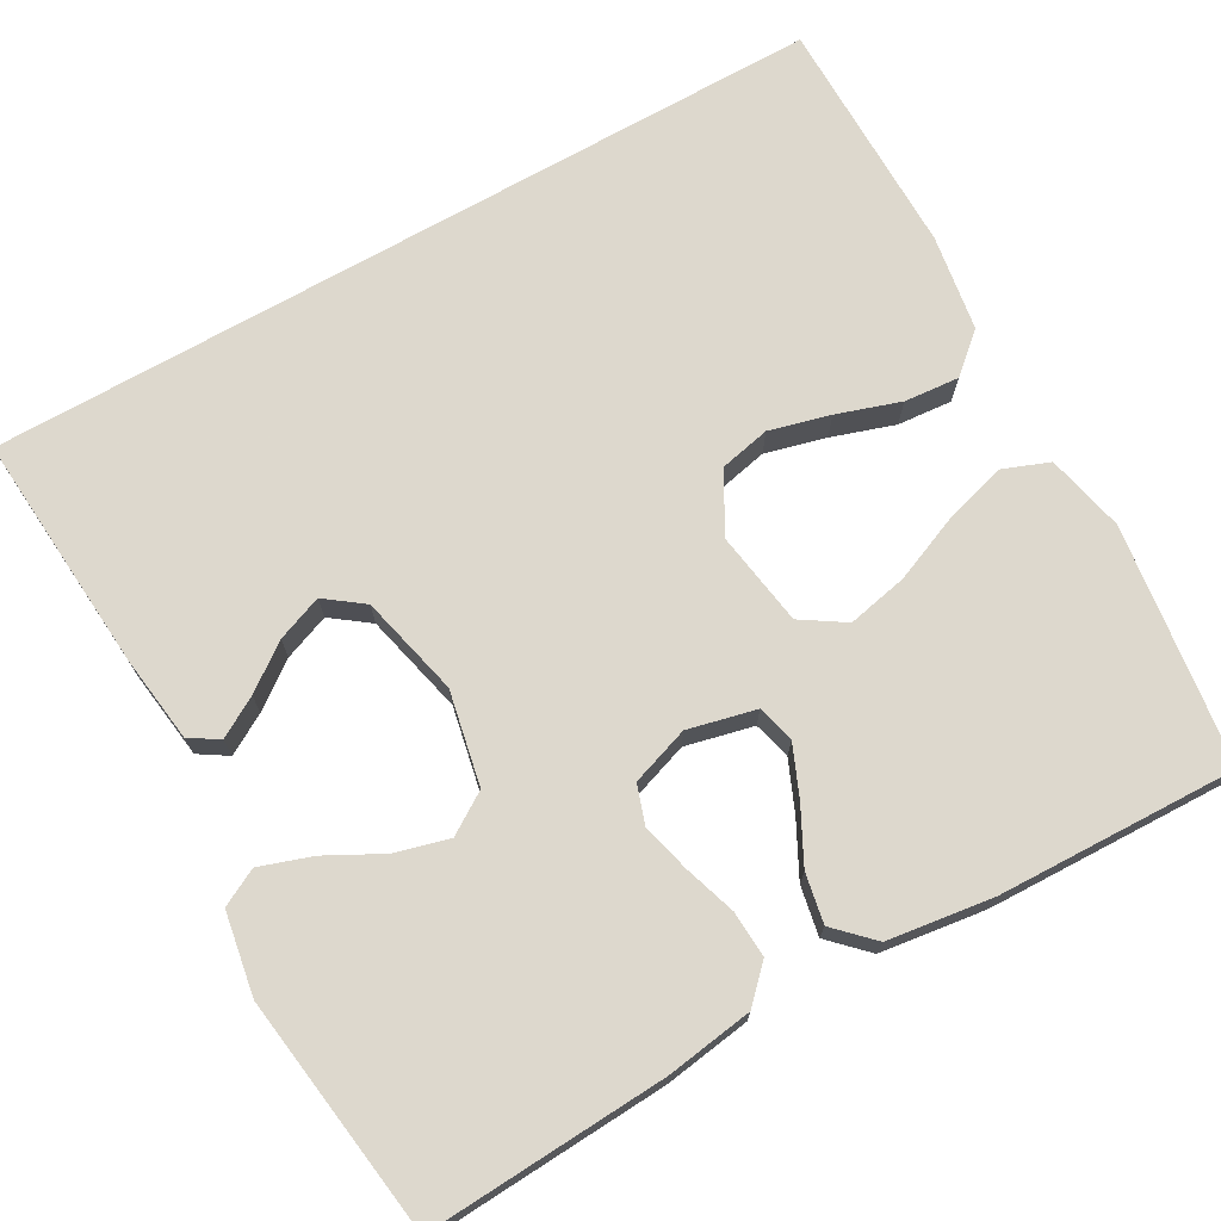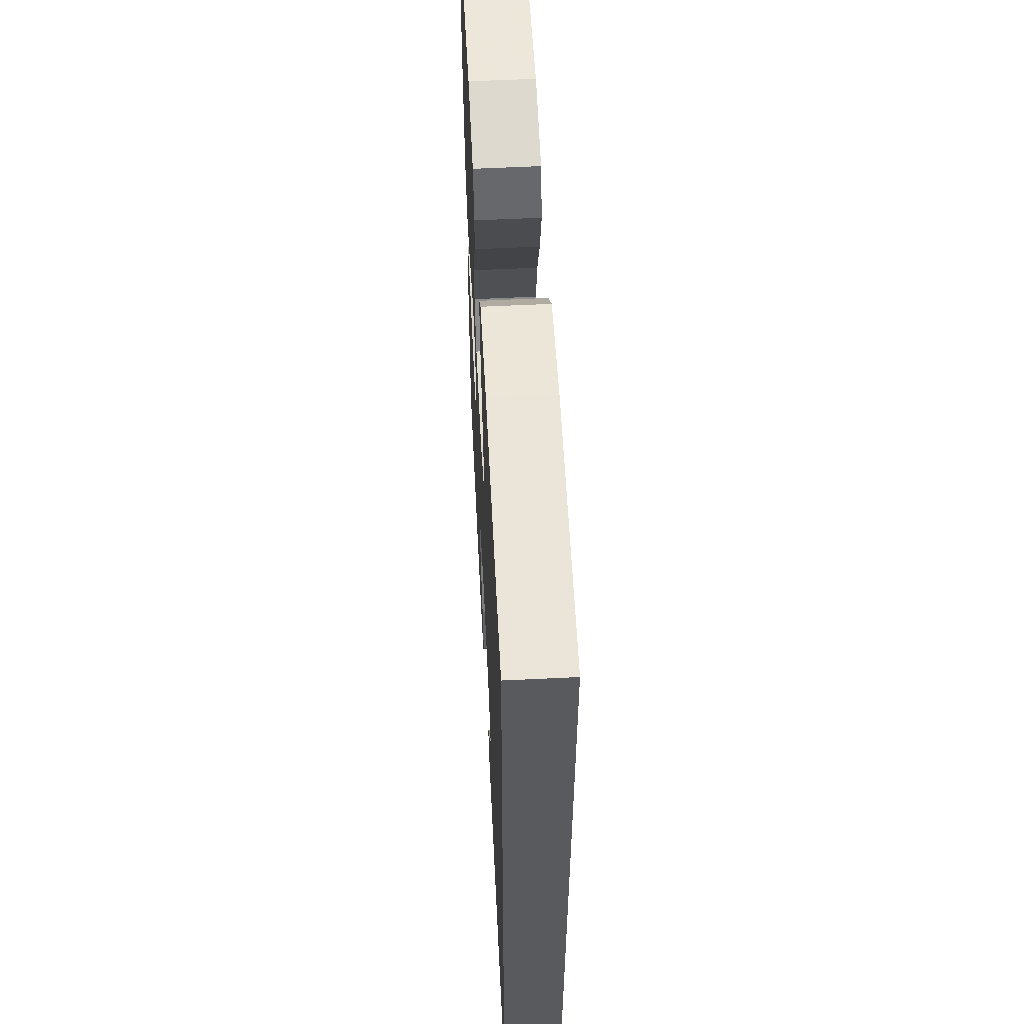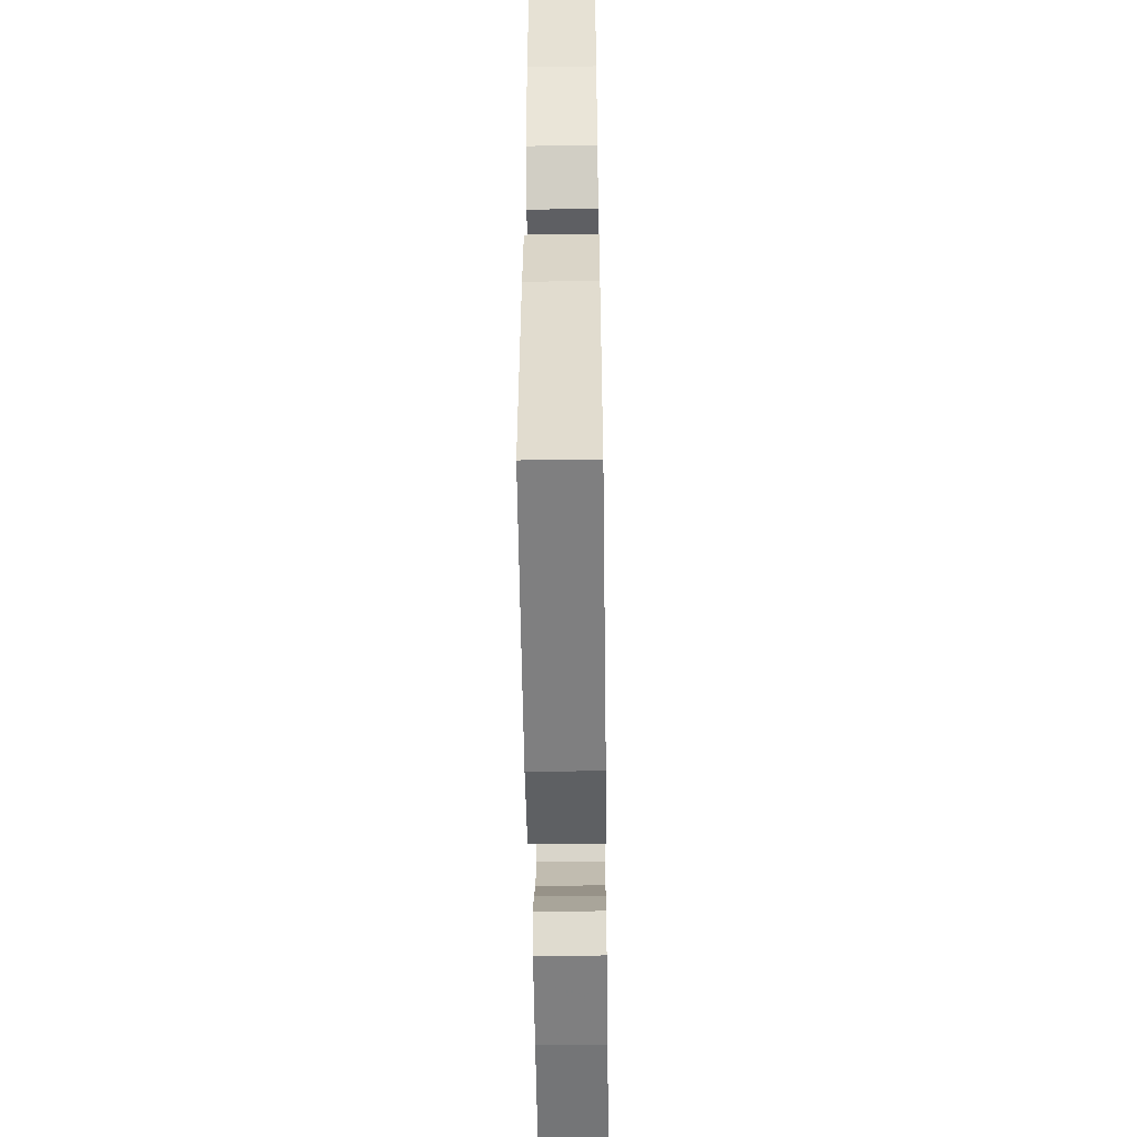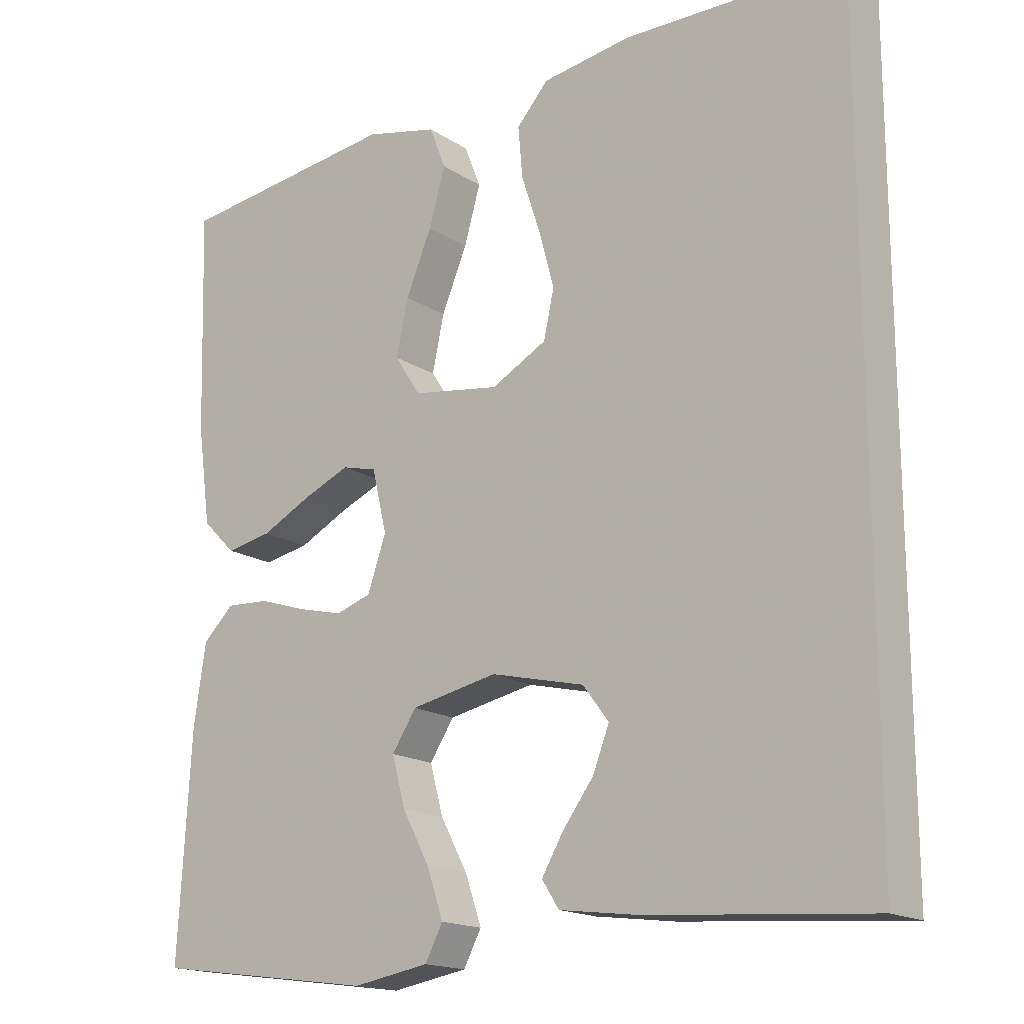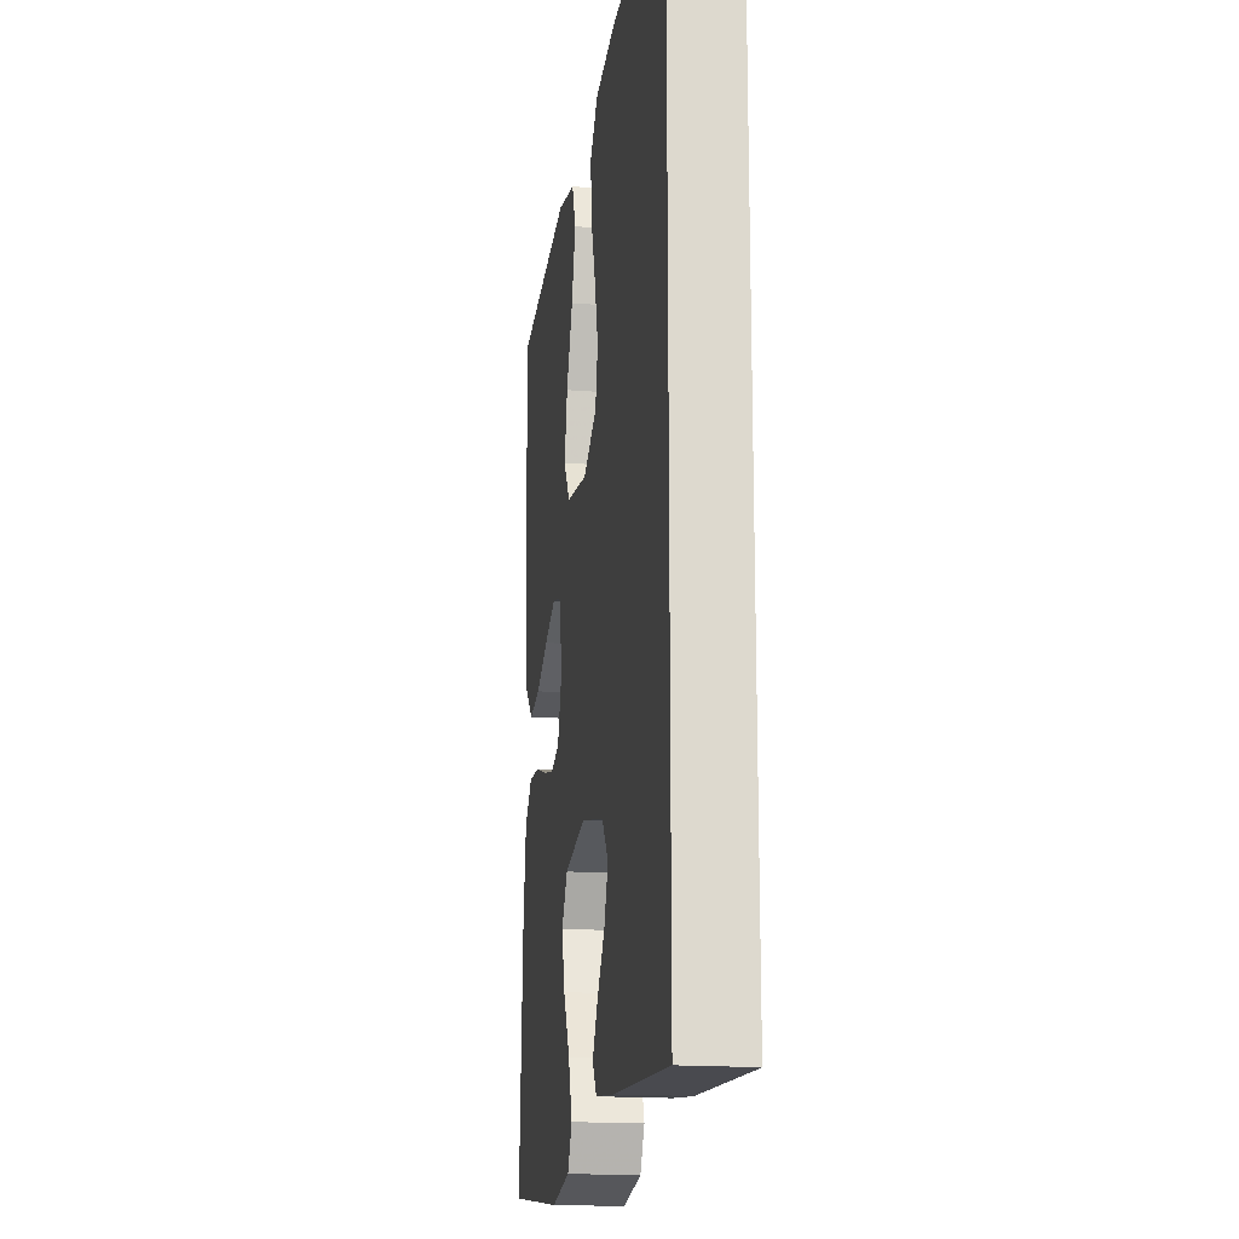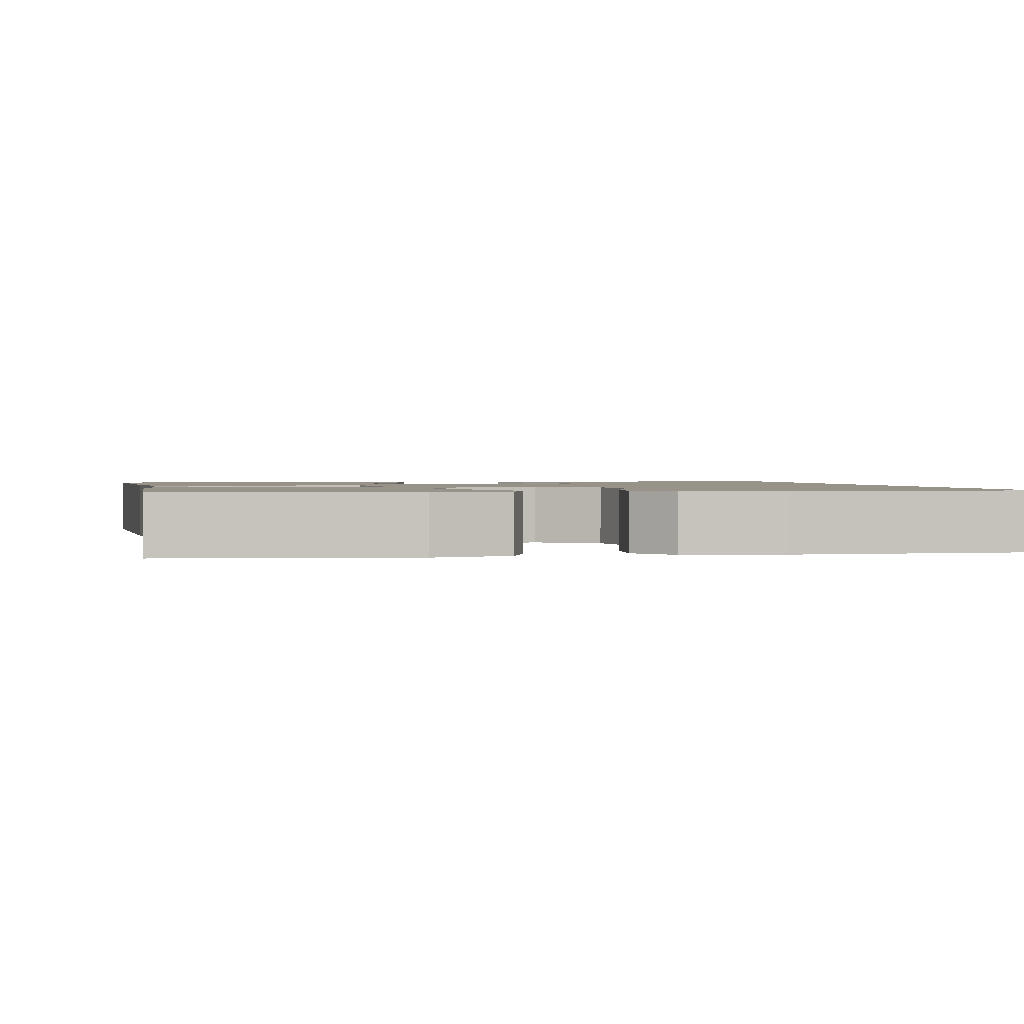
<metadata>
{"format":"obj","ext":"obj","renderer":"f3d","projection":"perspective","resolution":1024,"background":"white","views":[{"elev":72.1,"azim":-119.5,"up":"+Y"},{"elev":58.9,"azim":87.1,"up":"+Z"},{"elev":-52.3,"azim":-89.2,"up":"+Z"},{"elev":-16.8,"azim":37.8,"up":"+Z"},{"elev":-17.7,"azim":81.4,"up":"+Z"},{"elev":1.4,"azim":-11.5,"up":"+Y"}]}
</metadata>
<code>
v -0.5 0.07 -0.5
v -0.483 0.07 -0.2
v -0.467 0.07 -0.091
v -0.425 0.07 -0.05
v -0.367 0.07 -0.053
v -0.302 0.07 -0.074
v -0.241 0.07 -0.089
v -0.193 0.07 -0.073
v -0.168 0.07 0
v -0.188 0.07 0.085
v -0.235 0.07 0.097
v -0.298 0.07 0.07
v -0.366 0.07 0.035
v -0.428 0.07 0.023
v -0.473 0.07 0.068
v -0.491 0.07 0.2
v -0.5 0.07 0.5
v -0.2 0.07 0.54
v -0.102 0.07 0.518
v -0.08 0.07 0.461
v -0.102 0.07 0.383
v -0.137 0.07 0.299
v -0.153 0.07 0.223
v -0.118 0.07 0.169
v 0 0.07 0.151
v 0.075 0.07 0.192
v 0.089 0.07 0.256
v 0.069 0.07 0.332
v 0.043 0.07 0.411
v 0.037 0.07 0.48
v 0.08 0.07 0.529
v 0.2 0.07 0.548
v 0.5 0.07 0.546
v 0.5 0.07 -0.512
v 0.2 0.07 -0.49
v 0.092 0.07 -0.476
v 0.069 0.07 -0.44
v 0.098 0.07 -0.39
v 0.14 0.07 -0.333
v 0.162 0.07 -0.276
v 0.127 0.07 -0.229
v 0 0.07 -0.199
v -0.117 0.07 -0.223
v -0.15 0.07 -0.274
v -0.132 0.07 -0.341
v -0.095 0.07 -0.411
v -0.073 0.07 -0.476
v -0.097 0.07 -0.522
v -0.2 0.07 -0.54
v -0.5 0 -0.5
v -0.483 0 -0.2
v -0.467 0 -0.091
v -0.425 0 -0.05
v -0.367 0 -0.053
v -0.302 0 -0.074
v -0.241 0 -0.089
v -0.193 0 -0.073
v -0.168 0 0
v -0.188 0 0.085
v -0.235 0 0.097
v -0.298 0 0.07
v -0.366 0 0.035
v -0.428 0 0.023
v -0.473 0 0.068
v -0.491 0 0.2
v -0.5 0 0.5
v -0.2 0 0.54
v -0.102 0 0.518
v -0.08 0 0.461
v -0.102 0 0.383
v -0.137 0 0.299
v -0.153 0 0.223
v -0.118 0 0.169
v 0 0 0.151
v 0.075 0 0.192
v 0.089 0 0.256
v 0.069 0 0.332
v 0.043 0 0.411
v 0.037 0 0.48
v 0.08 0 0.529
v 0.2 0 0.548
v 0.5 0 0.546
v 0.5 0 -0.512
v 0.2 0 -0.49
v 0.092 0 -0.476
v 0.069 0 -0.44
v 0.098 0 -0.39
v 0.14 0 -0.333
v 0.162 0 -0.276
v 0.127 0 -0.229
v 0 0 -0.199
v -0.117 0 -0.223
v -0.15 0 -0.274
v -0.132 0 -0.341
v -0.095 0 -0.411
v -0.073 0 -0.476
v -0.097 0 -0.522
v -0.2 0 -0.54
f 4 5 6
f 3 4 6
f 2 3 6
f 1 2 6
f 49 1 6
f 48 49 6
f 47 48 6
f 46 47 6
f 45 46 6
f 44 45 6 7
f 43 44 7 8
f 42 43 8 9
f 41 42 9 10
f 37 38 39
f 36 37 39
f 35 36 39
f 34 35 39
f 34 39 40
f 32 33 34
f 31 32 34
f 30 31 34
f 29 30 34
f 28 29 34
f 27 28 34
f 34 40 41
f 27 34 41
f 26 27 41
f 20 21 22
f 19 20 22
f 18 19 22
f 17 18 22
f 16 17 22
f 15 16 22
f 14 15 22
f 13 14 22
f 12 13 22
f 11 12 22 23
f 10 11 23 24
f 25 26 41
f 10 24 25 41
f 55 54 53
f 55 53 52
f 55 52 51
f 55 51 50
f 55 50 98
f 55 98 97
f 55 97 96
f 55 96 95
f 55 95 94
f 56 55 94 93
f 57 56 93 92
f 58 57 92 91
f 59 58 91 90
f 88 87 86
f 88 86 85
f 88 85 84
f 88 84 83
f 89 88 83
f 83 82 81
f 83 81 80
f 83 80 79
f 83 79 78
f 83 78 77
f 83 77 76
f 90 89 83
f 90 83 76
f 90 76 75
f 71 70 69
f 71 69 68
f 71 68 67
f 71 67 66
f 71 66 65
f 71 65 64
f 71 64 63
f 71 63 62
f 71 62 61
f 72 71 61 60
f 73 72 60 59
f 90 75 74
f 90 74 73 59
f 1 50 51 2
f 2 51 52 3
f 3 52 53 4
f 4 53 54 5
f 5 54 55 6
f 6 55 56 7
f 7 56 57 8
f 8 57 58 9
f 9 58 59 10
f 10 59 60 11
f 11 60 61 12
f 12 61 62 13
f 13 62 63 14
f 14 63 64 15
f 15 64 65 16
f 16 65 66 17
f 17 66 67 18
f 18 67 68 19
f 19 68 69 20
f 20 69 70 21
f 21 70 71 22
f 22 71 72 23
f 23 72 73 24
f 24 73 74 25
f 25 74 75 26
f 26 75 76 27
f 27 76 77 28
f 28 77 78 29
f 29 78 79 30
f 30 79 80 31
f 31 80 81 32
f 32 81 82 33
f 33 82 83 34
f 34 83 84 35
f 35 84 85 36
f 36 85 86 37
f 37 86 87 38
f 38 87 88 39
f 39 88 89 40
f 40 89 90 41
f 41 90 91 42
f 42 91 92 43
f 43 92 93 44
f 44 93 94 45
f 45 94 95 46
f 46 95 96 47
f 47 96 97 48
f 48 97 98 49
f 49 98 50 1

</code>
